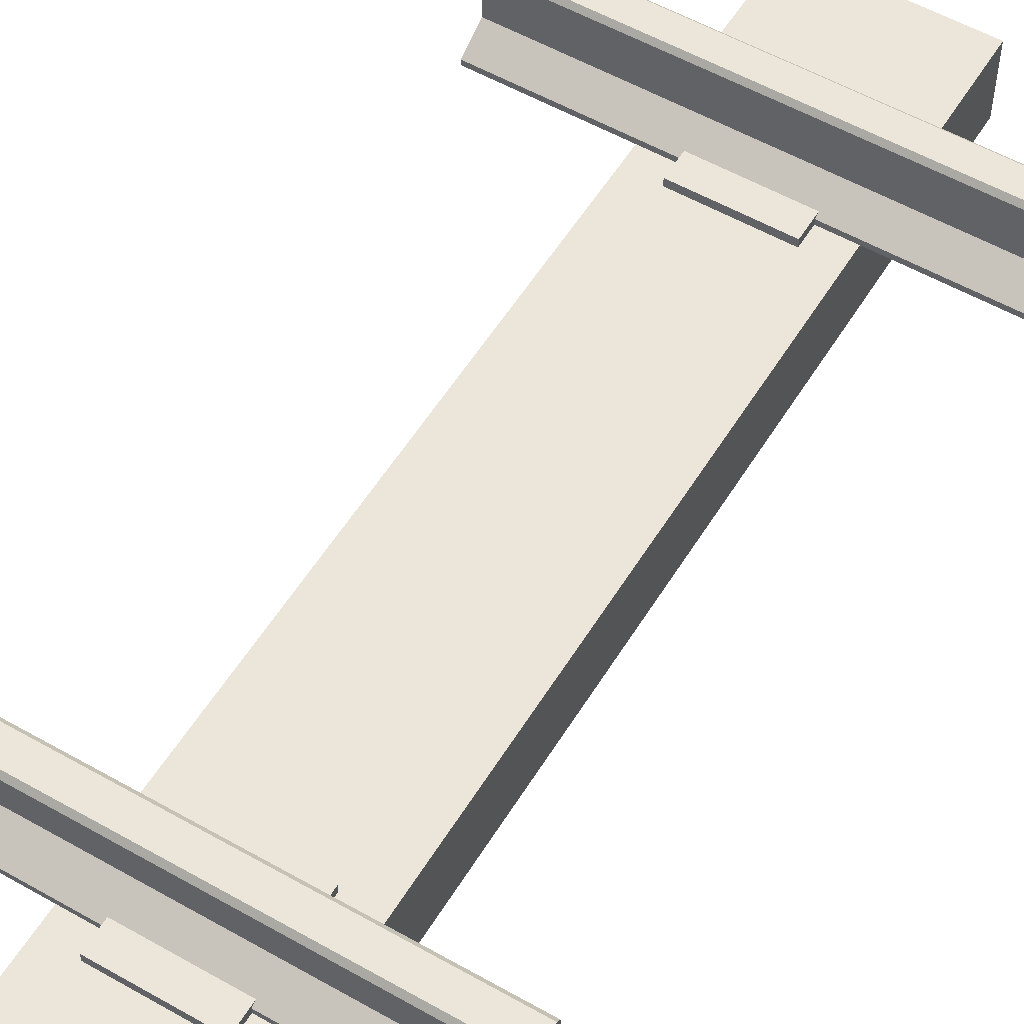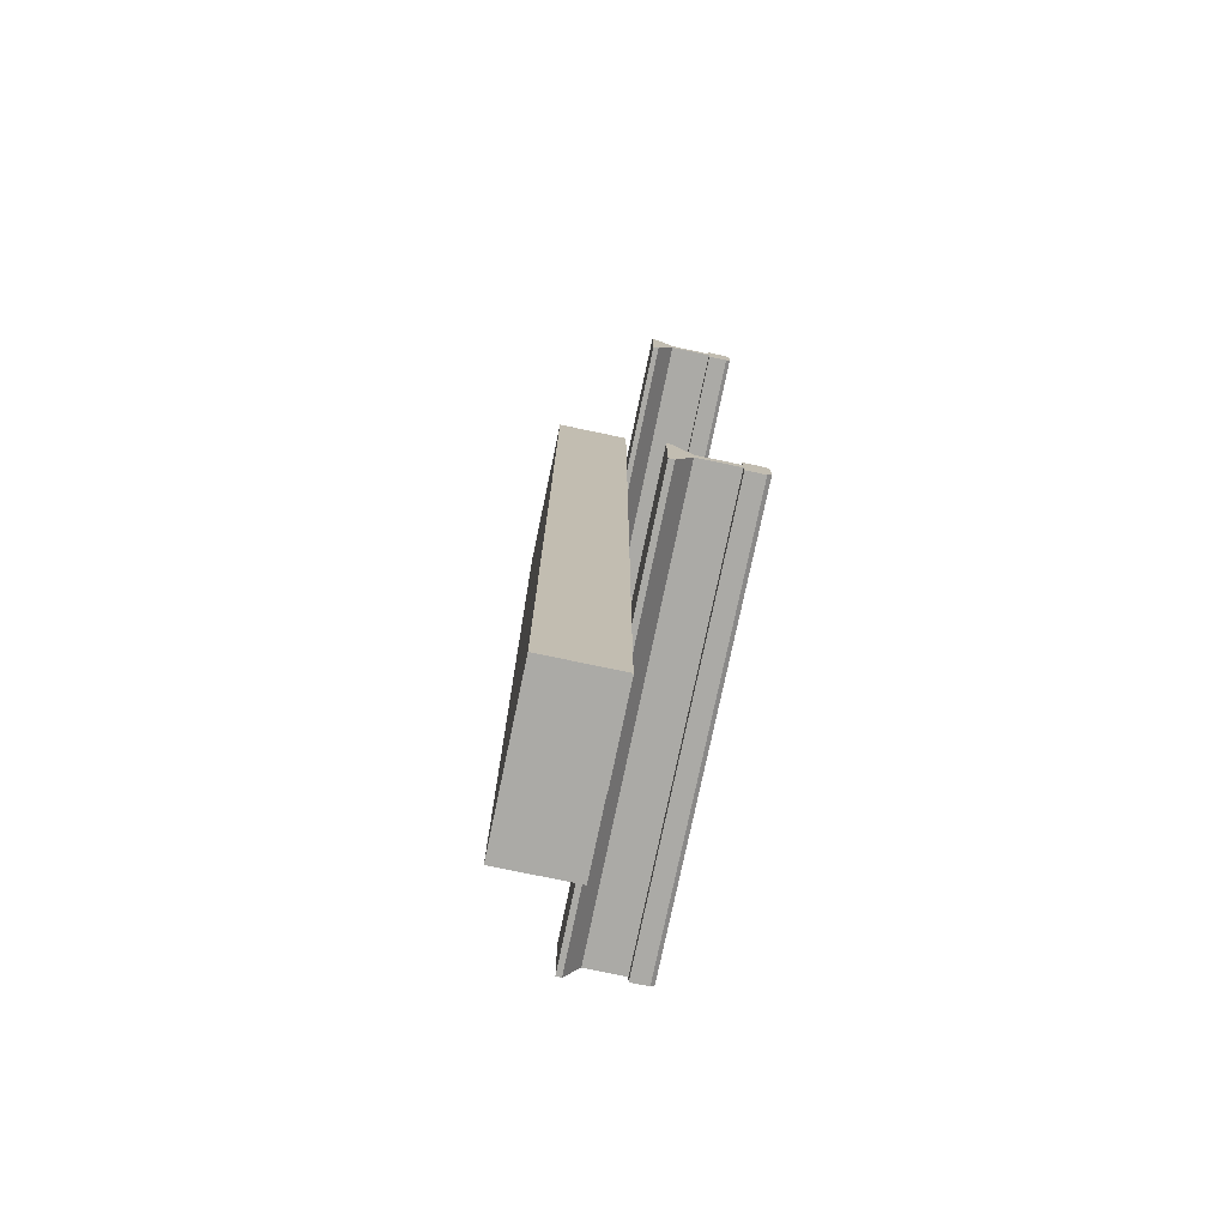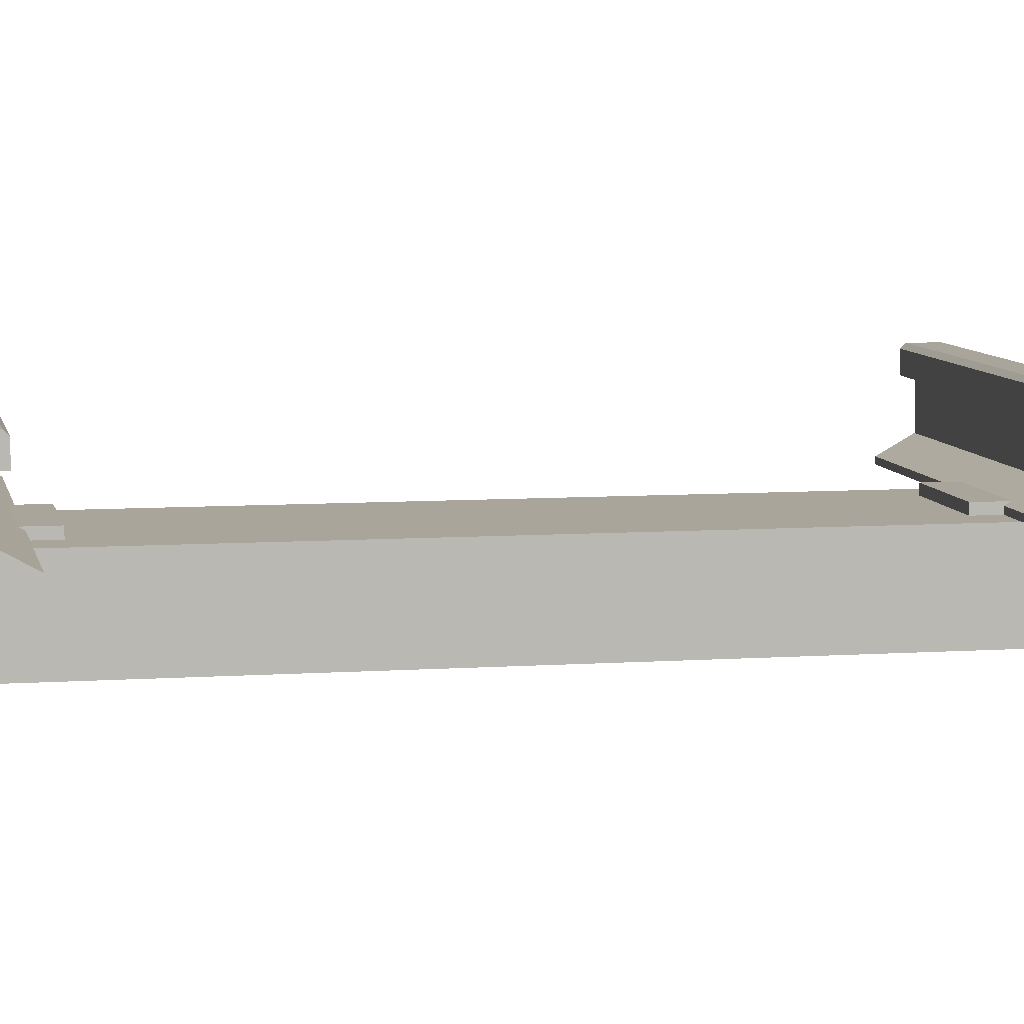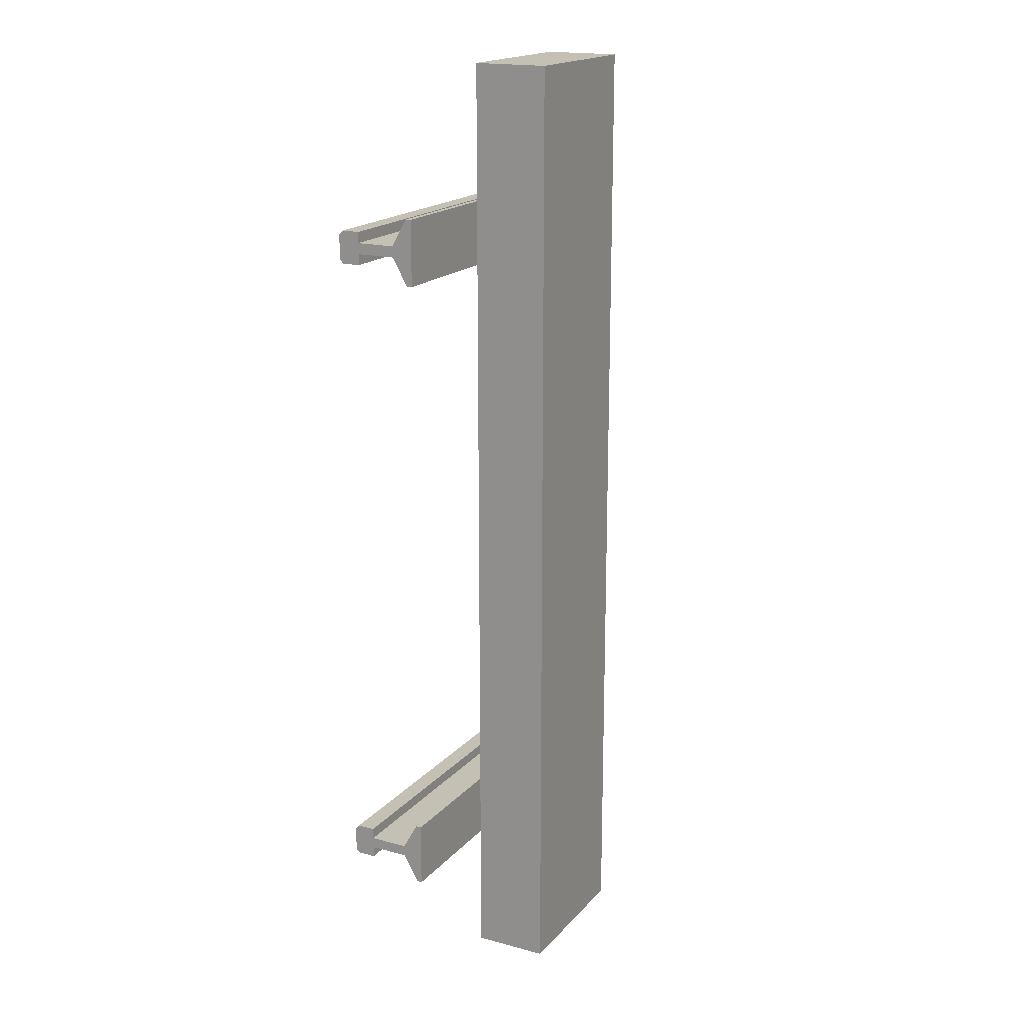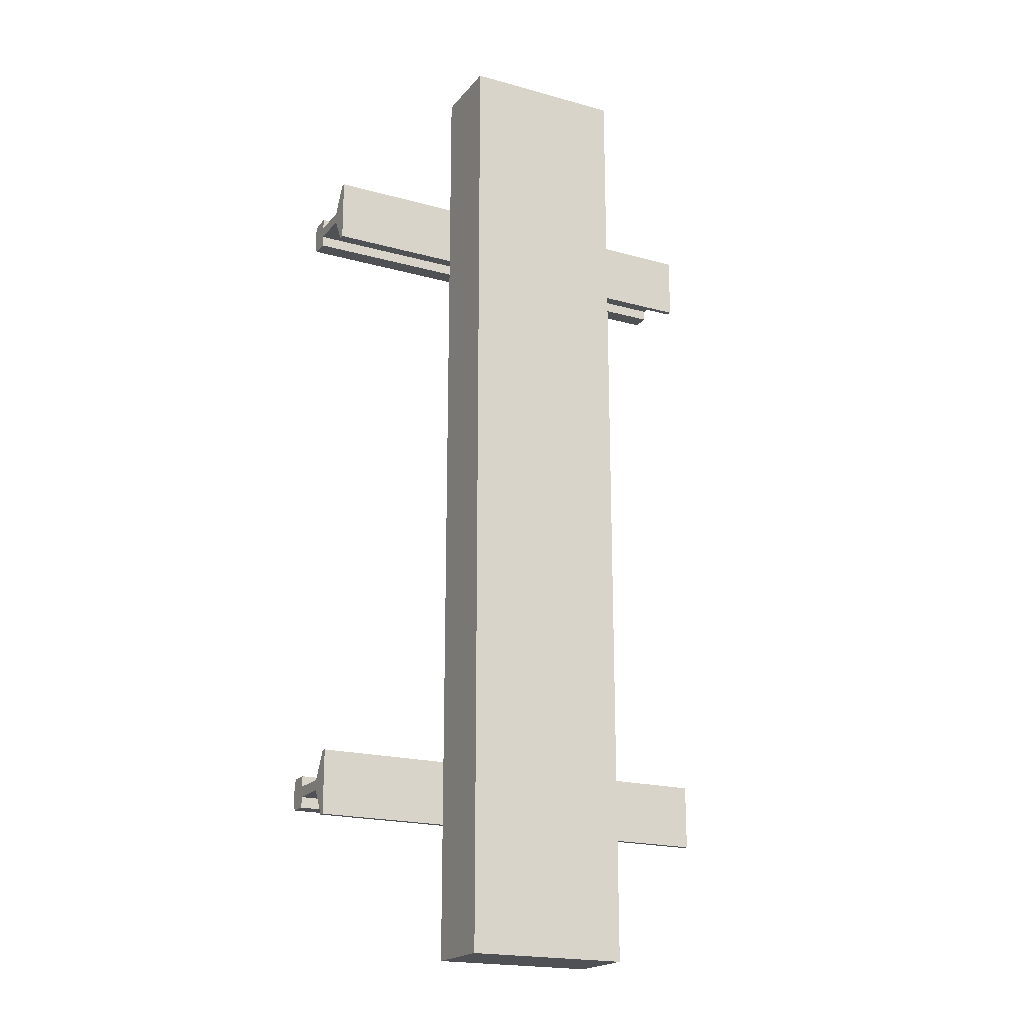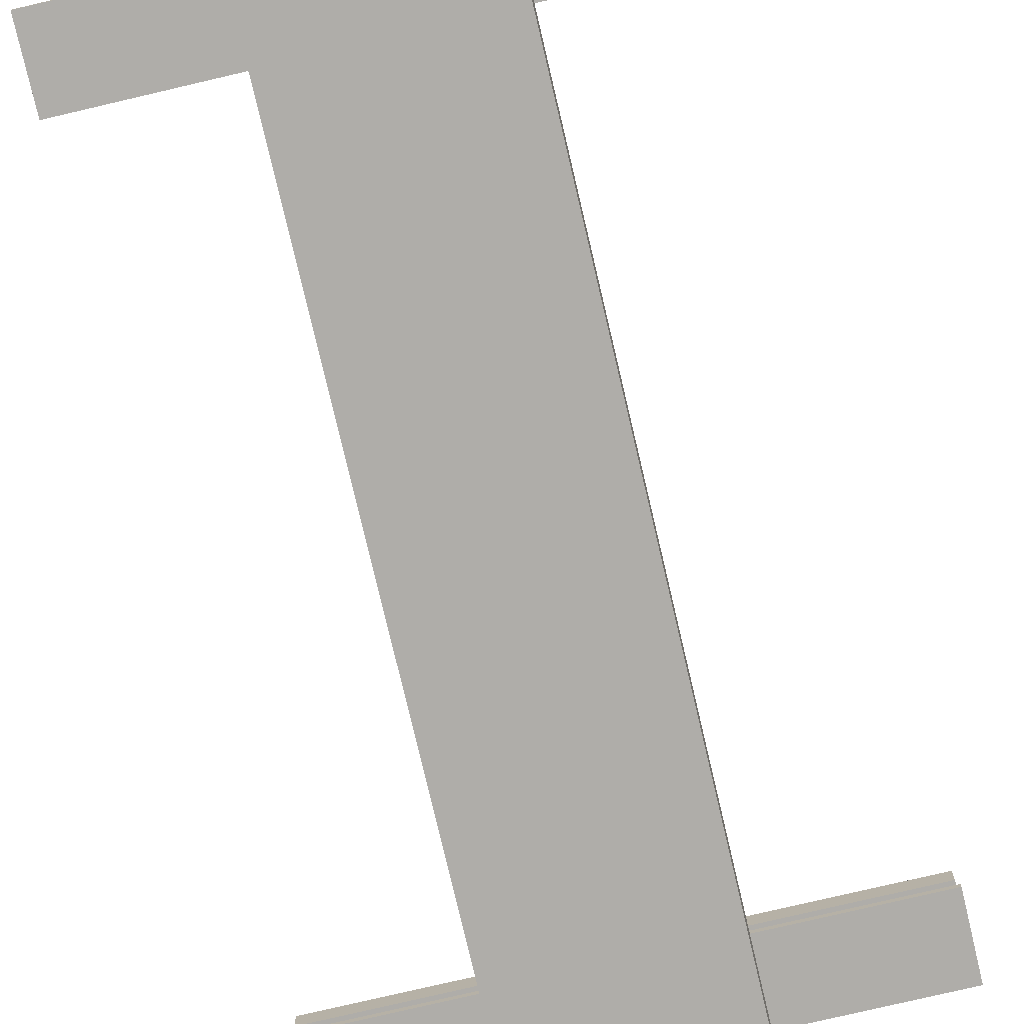
<metadata>
{"format":"obj","ext":"obj","renderer":"f3d","projection":"perspective","resolution":1024,"background":"white","views":[{"elev":55.1,"azim":-149.0,"up":"+Y"},{"elev":-75.9,"azim":78.2,"up":"+Z"},{"elev":7.5,"azim":-101.1,"up":"+Y"},{"elev":18.0,"azim":-62.3,"up":"+Z"},{"elev":-19.8,"azim":-27.2,"up":"+Z"},{"elev":-77.2,"azim":13.2,"up":"+Y"}]}
</metadata>
<code>
o RAIL_RIGHT_ID3.001
v 1 0.2263 -1.743
v 1 0.2263 -1.768
v 1 0.3175 -1.768
v 1 0.3175 -1.743
v 1 0.3683 -1.727
v 1 0.3593 -1.718
v 1 0.3175 -1.718
v 1 0.3683 -1.785
v 0 0.3593 -1.794
v 1 0.3593 -1.794
v 1 0.3175 -1.794
v 0 0.3175 -1.794
v 1 0.1778 -1.832
v 1 0.1905 -1.679
v 1 0.1778 -1.679
v 1 0.1905 -1.832
v 0 0.1905 -1.832
v 0 0.2263 -1.768
v 0 0.2263 -1.743
v 0 0.1778 -1.832
v 0 0.1778 -1.679
v 0 0.1905 -1.679
v 0 0.3683 -1.727
v 0 0.3175 -1.743
v 0 0.3175 -1.718
v 0 0.3593 -1.718
v 0 0.3683 -1.785
v 0 0.3175 -1.768
f 2 4 1
f 4 6 7
f 3 5 4
f 10 12 9
f 1 15 13
f 13 2 1
f 16 18 2
f 19 21 22
f 20 18 17
f 10 3 11
f 24 26 23
f 24 1 4
f 9 28 27
f 3 18 28
f 15 20 13
f 3 12 11
f 28 23 27
f 19 28 18
f 16 20 17
f 7 24 4
f 22 15 14
f 26 7 6
f 1 22 14
f 2 3 4
f 4 5 6
f 3 8 5
f 10 11 12
f 1 14 15
f 13 16 2
f 16 17 18
f 19 20 21
f 20 19 18
f 10 8 3
f 24 25 26
f 24 19 1
f 9 12 28
f 3 2 18
f 15 21 20
f 3 28 12
f 28 24 23
f 19 24 28
f 16 13 20
f 7 25 24
f 22 21 15
f 26 25 7
f 1 19 22
o RAIL_BASE_ID33
v 0.3857 0.1968 -0.3714
v 0.3857 0.1778 -0.3714
v 0.3857 0.1778 -0.1681
v 0.3857 0.1968 -0.1681
v 0.6143 0.1968 -0.1173
v 0.6143 0.1968 -0.3714
v 0.3857 0.1968 -0.1173
v 0.6143 0.1778 -0.3714
v 0.3857 0.1778 -0.1173
v 0.6143 0.1778 -0.1173
f 30 32 29
f 34 32 33
f 33 32 35
f 34 30 29
f 31 35 32
f 35 38 33
f 34 38 36
f 30 31 32
f 34 29 32
f 34 36 30
f 31 37 35
f 35 37 38
f 34 33 38
o RAIL_LEFT_ID20.001
v 1 0.2263 -0.2316
v 1 0.2263 -0.2571
v 1 0.3175 -0.2571
v 1 0.3175 -0.2316
v 1 0.3683 -0.2153
v 1 0.3593 -0.2062
v 1 0.3175 -0.2062
v 1 0.3683 -0.2734
v 0 0.3593 -0.2824
v 1 0.3593 -0.2824
v 1 0.3175 -0.2824
v 0 0.3175 -0.2824
v 1 0.1778 -0.3206
v 1 0.1905 -0.1681
v 1 0.1778 -0.1681
v 1 0.1905 -0.3206
v 0 0.1905 -0.3206
v 0 0.2263 -0.2571
v 0 0.2263 -0.2316
v 0 0.1778 -0.3206
v 0 0.1778 -0.1681
v 0 0.1905 -0.1681
v 0 0.3683 -0.2153
v 0 0.3175 -0.2316
v 0 0.3175 -0.2062
v 0 0.3593 -0.2062
v 0 0.3683 -0.2734
v 0 0.3175 -0.2571
f 40 42 39
f 42 44 45
f 42 46 43
f 48 50 47
f 39 53 51
f 51 40 39
f 54 56 40
f 57 59 60
f 58 56 55
f 48 41 49
f 62 64 61
f 62 39 42
f 47 66 65
f 41 56 66
f 53 58 51
f 41 50 49
f 65 62 61
f 57 66 56
f 54 58 55
f 45 62 42
f 60 53 52
f 64 45 44
f 39 60 52
f 40 41 42
f 42 43 44
f 42 41 46
f 48 49 50
f 39 52 53
f 51 54 40
f 54 55 56
f 57 58 59
f 58 57 56
f 48 46 41
f 62 63 64
f 62 57 39
f 47 50 66
f 41 40 56
f 53 59 58
f 41 66 50
f 65 66 62
f 57 62 66
f 54 51 58
f 45 63 62
f 60 59 53
f 64 63 45
f 39 57 60
o RAIL_BASE.002_ID45
v 0.3095 0.1778 -2.152
v 0.6905 0.1778 -2.152
v 0.6905 0 -2.152
v 0.3095 0 -2.152
v 0.6905 0.1778 0.1524
v 0.3095 0.1778 0.1524
v 0.3095 -0 0.1524
v 0.6905 -0 0.1524
f 68 70 67
f 72 74 71
f 70 72 67
f 74 70 69
f 68 72 71
f 69 71 74
f 68 69 70
f 72 73 74
f 70 73 72
f 74 73 70
f 68 67 72
f 69 68 71
o RAIL_LEFT.001_ID26.001
v 0 0.3683 -0.2734
v 1 0.3683 -0.2734
v 1 0.3593 -0.2824
v 0 0.3593 -0.2824
v 1 0.3683 -0.2153
v 0 0.3683 -0.2153
v 0 0.3593 -0.2062
v 1 0.3593 -0.2062
f 76 78 75
f 80 82 79
f 76 80 79
f 76 77 78
f 80 81 82
f 76 75 80
o RAIL_BASE.001_ID39
v 0.3857 0.1968 -1.883
v 0.6143 0.1968 -1.883
v 0.6143 0.1778 -1.883
v 0.3857 0.1778 -1.883
v 0.6143 0.1968 -1.629
v 0.6143 0.1968 -1.832
v 0.6143 0.1778 -1.832
v 0.6143 0.1778 -1.629
v 0.3857 0.1778 -1.629
v 0.3857 0.1968 -1.629
f 84 86 83
f 84 87 88
f 88 90 89
f 86 92 83
f 92 90 87
f 85 88 89
f 84 92 87
f 84 85 86
f 88 87 90
f 86 91 92
f 92 91 90
f 85 84 88
f 84 83 92
o RAIL_RIGHT.001_ID11.001
v 0 0.3683 -1.785
v 1 0.3683 -1.785
v 1 0.3593 -1.794
v 0 0.3593 -1.794
v 1 0.3683 -1.727
v 0 0.3683 -1.727
v 0 0.3593 -1.718
v 1 0.3593 -1.718
f 94 96 93
f 98 100 97
f 94 98 97
f 94 95 96
f 98 99 100
f 94 93 98

</code>
